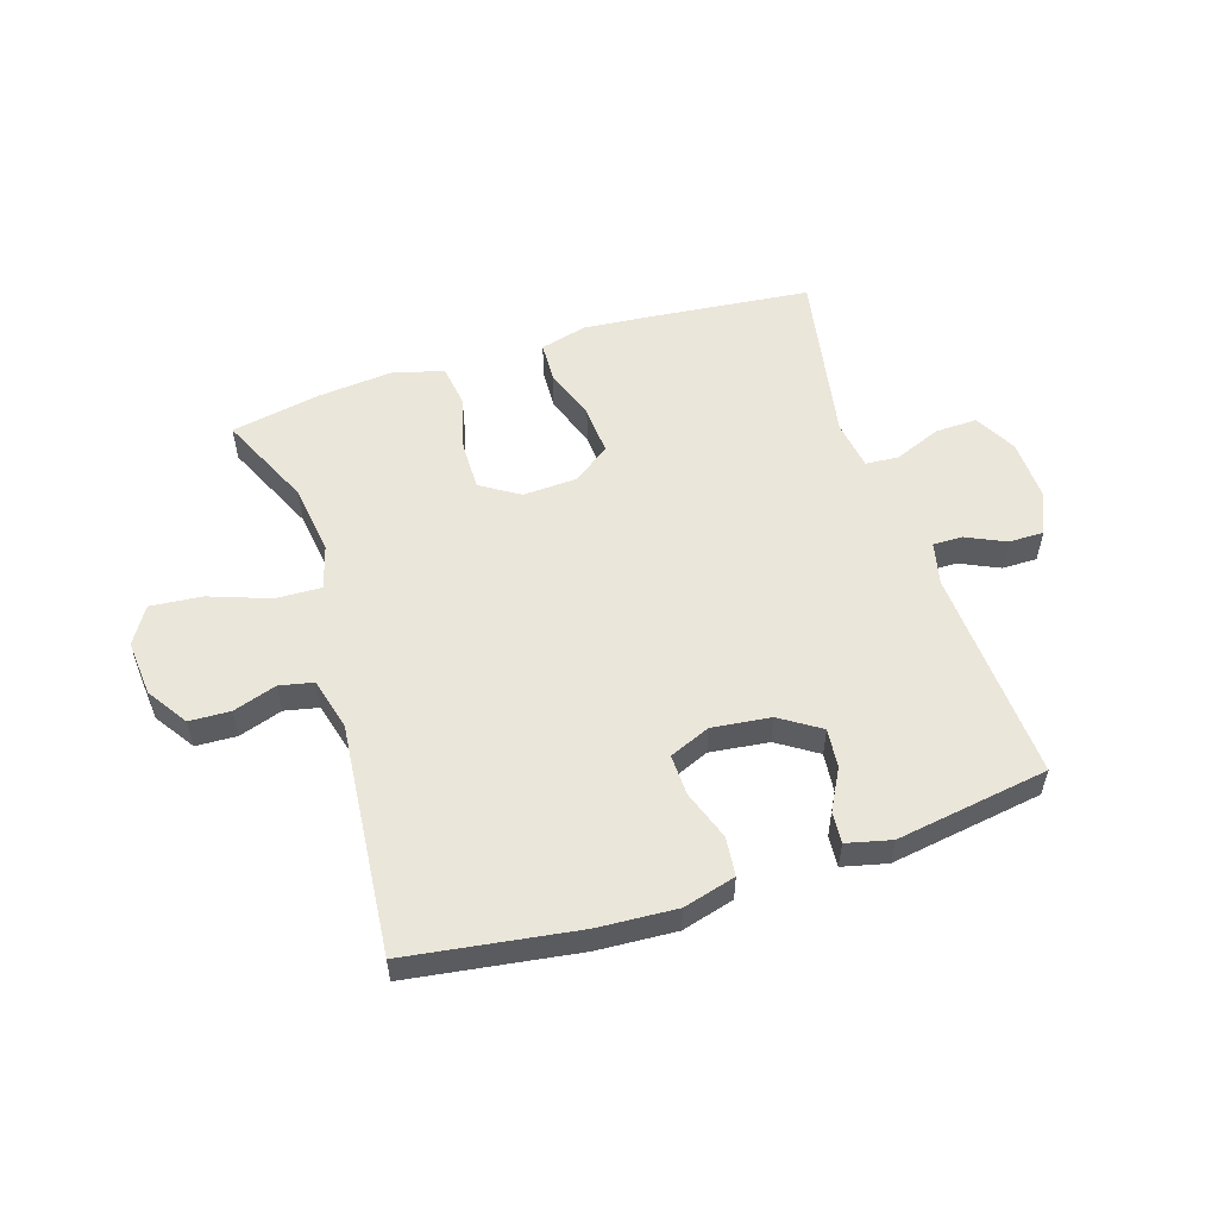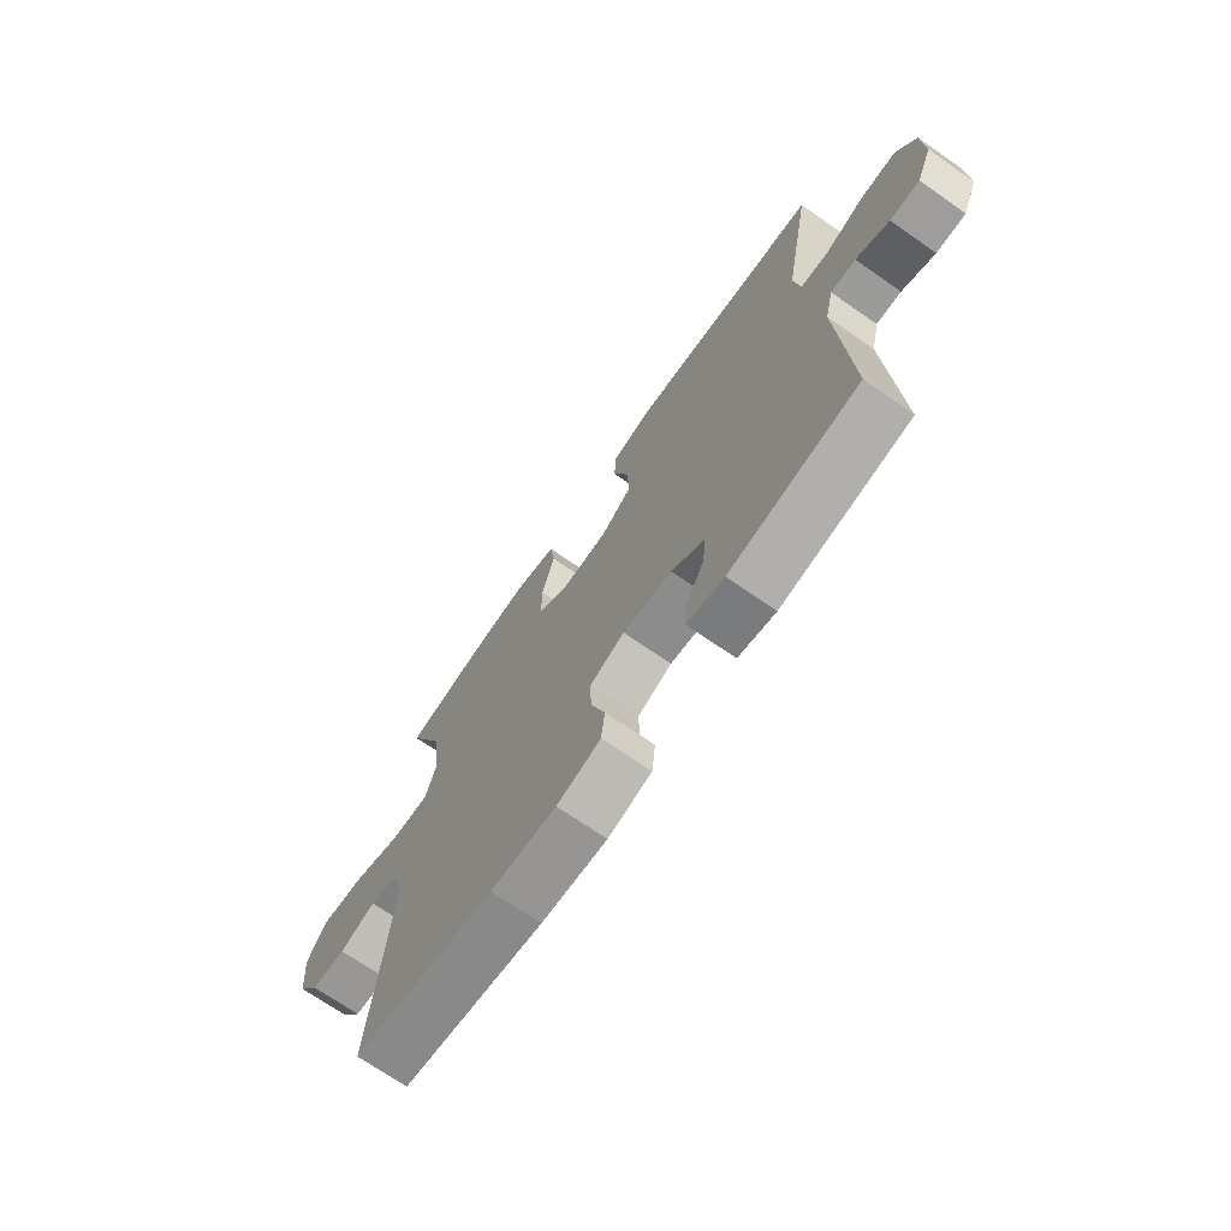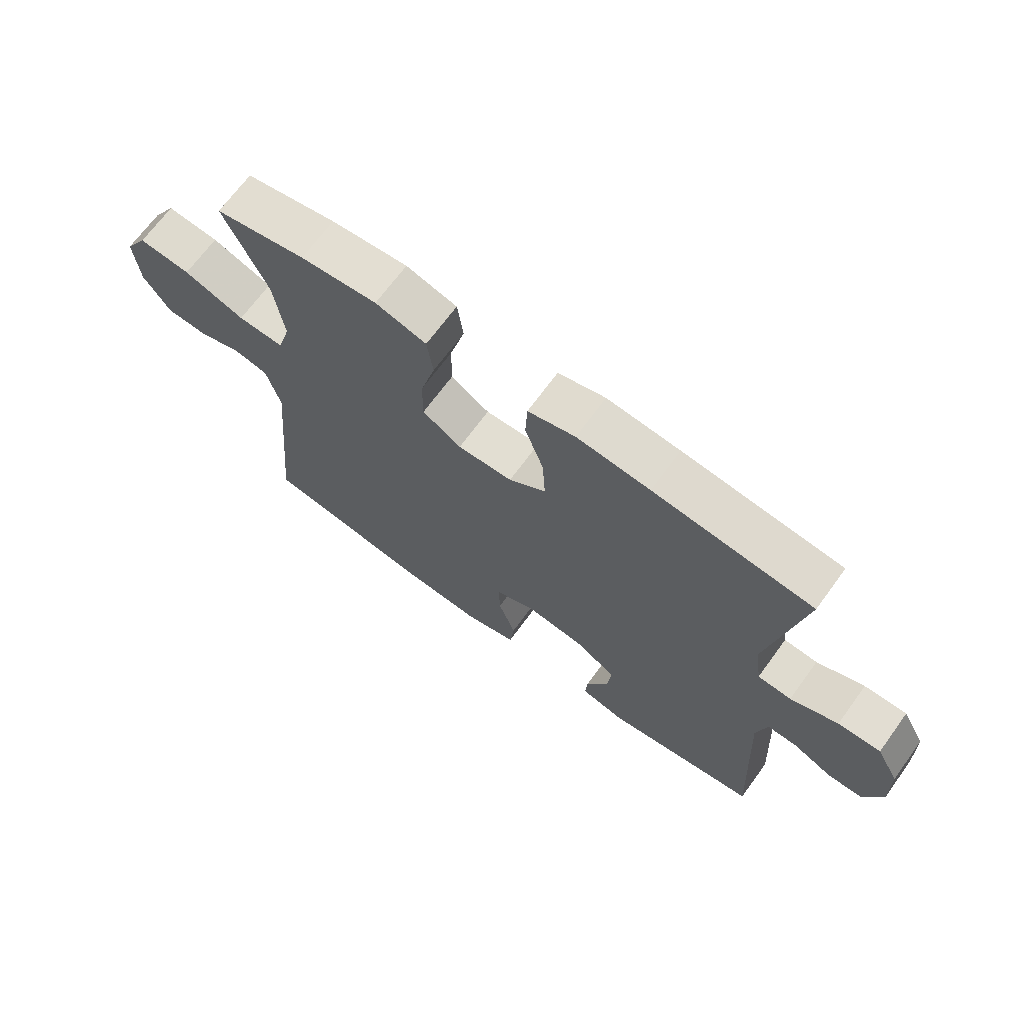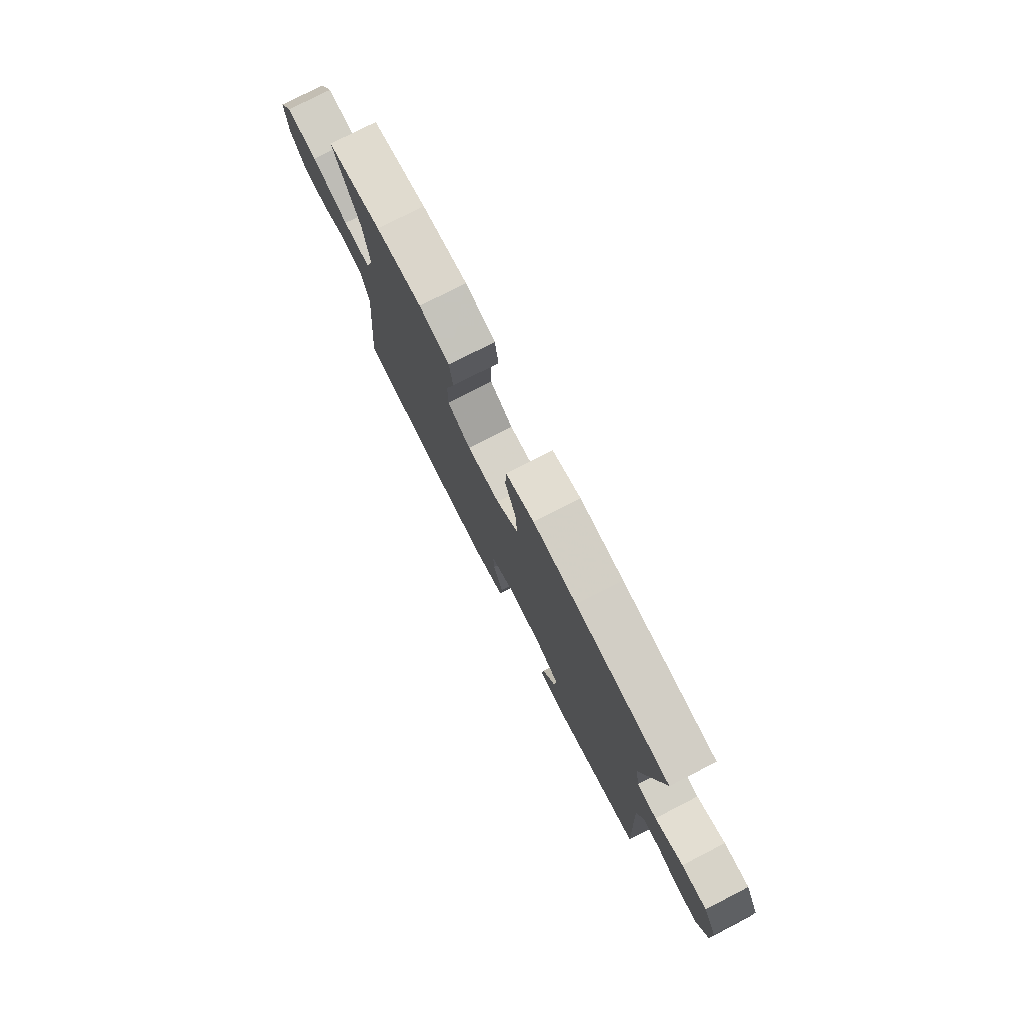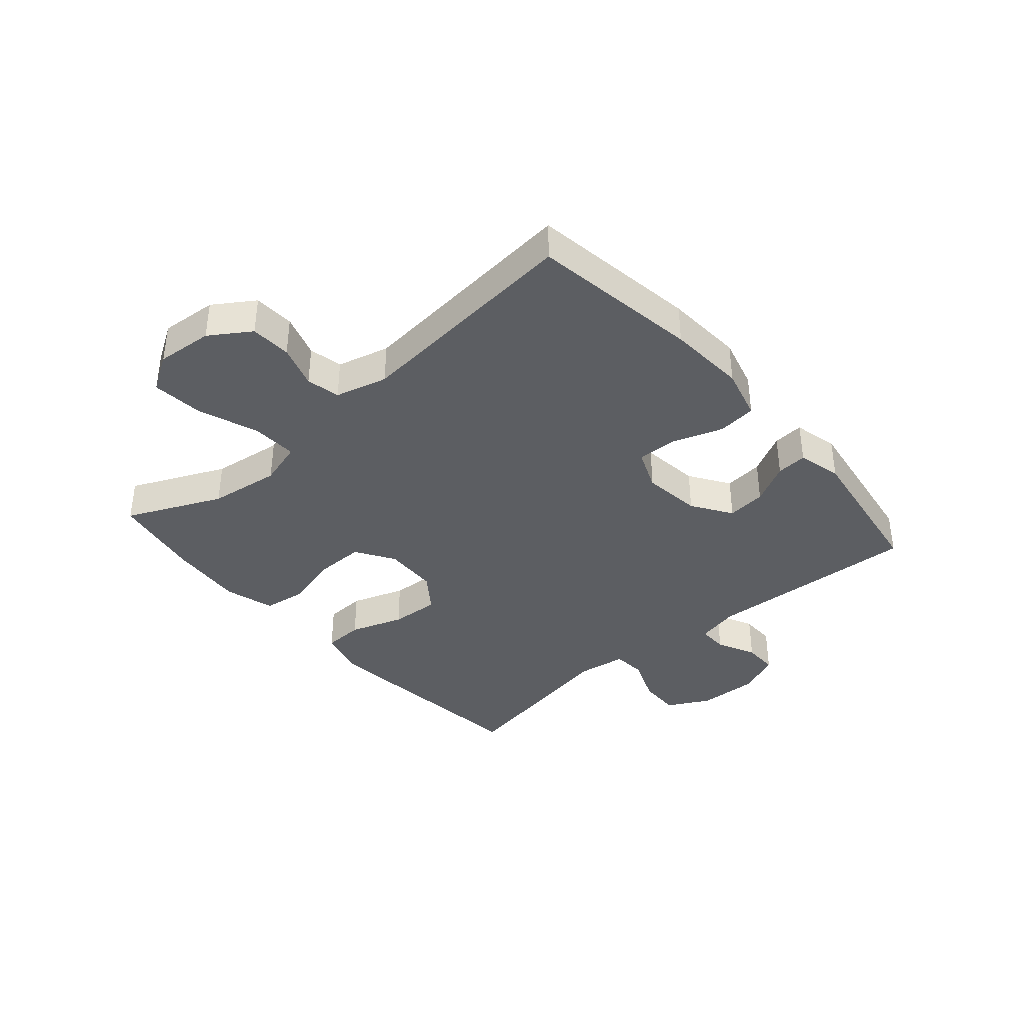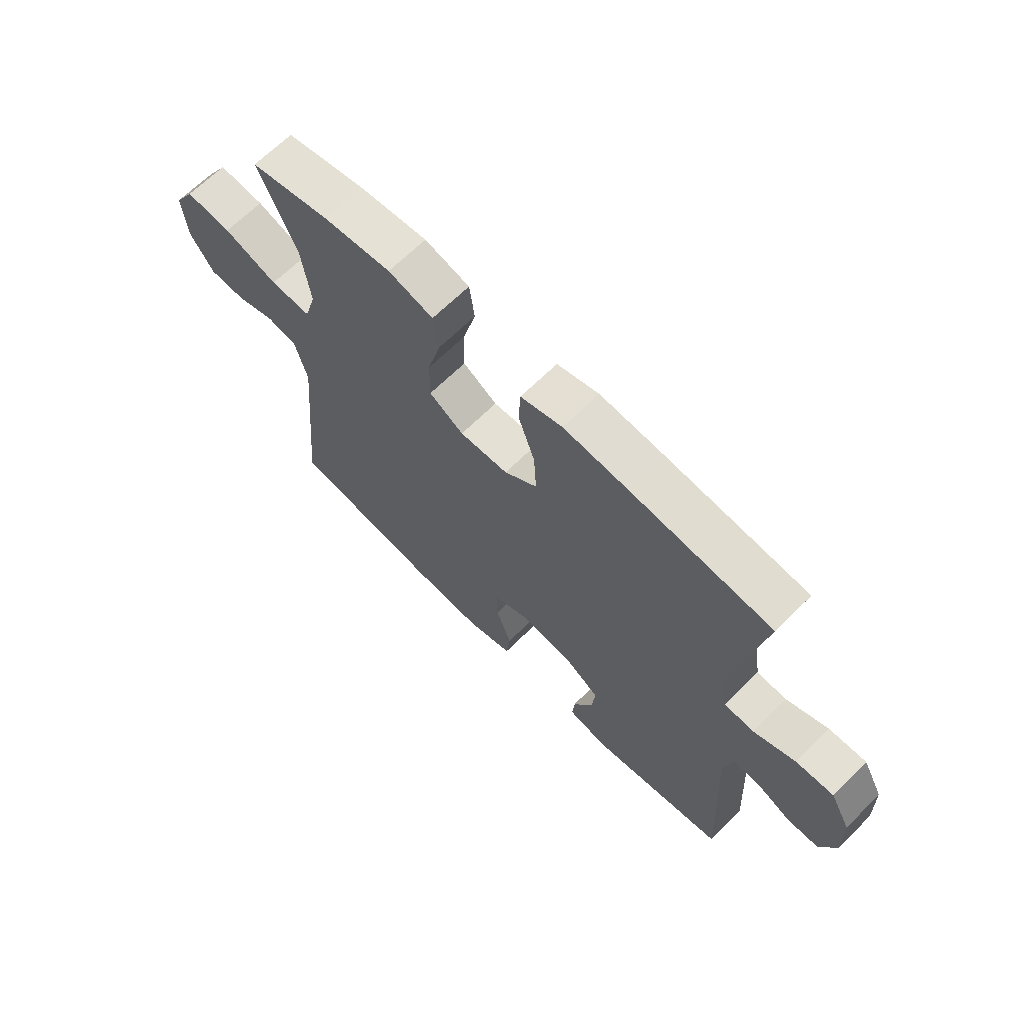
<metadata>
{"format":"obj","ext":"obj","renderer":"f3d","projection":"perspective","resolution":1024,"background":"white","views":[{"elev":54.7,"azim":162.2,"up":"+Y"},{"elev":-70.6,"azim":-124.8,"up":"+Z"},{"elev":68.7,"azim":-143.9,"up":"+Z"},{"elev":77.7,"azim":-117.2,"up":"+Z"},{"elev":-38.0,"azim":131.0,"up":"+Y"},{"elev":66.2,"azim":-134.9,"up":"+Z"}]}
</metadata>
<code>
v 0.5 0.07 -0.5
v 0.215 0.07 -0.542
v 0.083 0.07 -0.55
v -0.005 0.07 -0.526
v -0.012 0.07 -0.461
v 0.017 0.07 -0.377
v 0.019 0.07 -0.308
v -0.05 0.07 -0.279
v -0.149 0.07 -0.291
v -0.216 0.07 -0.335
v -0.209 0.07 -0.401
v -0.172 0.07 -0.47
v -0.168 0.07 -0.522
v -0.243 0.07 -0.54
v -0.5 0.07 -0.5
v -0.481 0.07 -0.138
v -0.498 0.07 -0.065
v -0.548 0.07 -0.066
v -0.614 0.07 -0.097
v -0.673 0.07 -0.097
v -0.704 0.07 -0.025
v -0.701 0.07 0.078
v -0.663 0.07 0.149
v -0.592 0.07 0.147
v -0.513 0.07 0.115
v -0.457 0.07 0.119
v -0.445 0.07 0.203
v -0.5 0.07 0.5
v -0.235 0.07 0.528
v -0.113 0.07 0.539
v -0.034 0.07 0.518
v -0.031 0.07 0.45
v -0.062 0.07 0.36
v -0.067 0.07 0.277
v -0.005 0.07 0.231
v 0.087 0.07 0.227
v 0.152 0.07 0.268
v 0.151 0.07 0.351
v 0.126 0.07 0.445
v 0.136 0.07 0.517
v 0.221 0.07 0.541
v 0.349 0.07 0.529
v 0.5 0.07 0.5
v 0.428 0.07 0.341
v 0.412 0.07 0.221
v 0.434 0.07 0.146
v 0.511 0.07 0.149
v 0.613 0.07 0.186
v 0.7 0.07 0.194
v 0.738 0.07 0.132
v 0.73 0.07 0.037
v 0.685 0.07 -0.031
v 0.616 0.07 -0.034
v 0.543 0.07 -0.01
v 0.486 0.07 -0.022
v 0.463 0.07 -0.11
v 0.5 0 -0.5
v 0.215 0 -0.542
v 0.083 0 -0.55
v -0.005 0 -0.526
v -0.012 0 -0.461
v 0.017 0 -0.377
v 0.019 0 -0.308
v -0.05 0 -0.279
v -0.149 0 -0.291
v -0.216 0 -0.335
v -0.209 0 -0.401
v -0.172 0 -0.47
v -0.168 0 -0.522
v -0.243 0 -0.54
v -0.5 0 -0.5
v -0.481 0 -0.138
v -0.498 0 -0.065
v -0.548 0 -0.066
v -0.614 0 -0.097
v -0.673 0 -0.097
v -0.704 0 -0.025
v -0.701 0 0.078
v -0.663 0 0.149
v -0.592 0 0.147
v -0.513 0 0.115
v -0.457 0 0.119
v -0.445 0 0.203
v -0.5 0 0.5
v -0.235 0 0.528
v -0.113 0 0.539
v -0.034 0 0.518
v -0.031 0 0.45
v -0.062 0 0.36
v -0.067 0 0.277
v -0.005 0 0.231
v 0.087 0 0.227
v 0.152 0 0.268
v 0.151 0 0.351
v 0.126 0 0.445
v 0.136 0 0.517
v 0.221 0 0.541
v 0.349 0 0.529
v 0.5 0 0.5
v 0.428 0 0.341
v 0.412 0 0.221
v 0.434 0 0.146
v 0.511 0 0.149
v 0.613 0 0.186
v 0.7 0 0.194
v 0.738 0 0.132
v 0.73 0 0.037
v 0.685 0 -0.031
v 0.616 0 -0.034
v 0.543 0 -0.01
v 0.486 0 -0.022
v 0.463 0 -0.11
f 51 52 53 54
f 51 54 55
f 50 51 55
f 47 48 49 50
f 46 47 50 55
f 41 42 43 44
f 41 44 45
f 38 39 40 41
f 37 38 41 45
f 36 37 45 46
f 30 31 32 33
f 30 33 34
f 27 28 29 30
f 26 27 30 34
f 22 23 24 25
f 22 25 26
f 21 22 26
f 18 19 20 21
f 17 18 21 26
f 16 17 26 34
f 11 12 13 14
f 10 11 14 15
f 9 10 15 16
f 3 4 5 6
f 3 6 7
f 56 1 2 3
f 56 3 7
f 55 56 7 8
f 35 36 46 55
f 35 55 8 9
f 9 16 34 35
f 110 109 108 107
f 111 110 107
f 111 107 106
f 106 105 104 103
f 111 106 103 102
f 100 99 98 97
f 101 100 97
f 97 96 95 94
f 101 97 94 93
f 102 101 93 92
f 89 88 87 86
f 90 89 86
f 86 85 84 83
f 90 86 83 82
f 81 80 79 78
f 82 81 78
f 82 78 77
f 77 76 75 74
f 82 77 74 73
f 90 82 73 72
f 70 69 68 67
f 71 70 67 66
f 72 71 66 65
f 62 61 60 59
f 63 62 59
f 59 58 57 112
f 63 59 112
f 64 63 112 111
f 111 102 92 91
f 65 64 111 91
f 91 90 72 65
f 1 57 58 2
f 2 58 59 3
f 3 59 60 4
f 4 60 61 5
f 5 61 62 6
f 6 62 63 7
f 7 63 64 8
f 8 64 65 9
f 9 65 66 10
f 10 66 67 11
f 11 67 68 12
f 12 68 69 13
f 13 69 70 14
f 14 70 71 15
f 15 71 72 16
f 16 72 73 17
f 17 73 74 18
f 18 74 75 19
f 19 75 76 20
f 20 76 77 21
f 21 77 78 22
f 22 78 79 23
f 23 79 80 24
f 24 80 81 25
f 25 81 82 26
f 26 82 83 27
f 27 83 84 28
f 28 84 85 29
f 29 85 86 30
f 30 86 87 31
f 31 87 88 32
f 32 88 89 33
f 33 89 90 34
f 34 90 91 35
f 35 91 92 36
f 36 92 93 37
f 37 93 94 38
f 38 94 95 39
f 39 95 96 40
f 40 96 97 41
f 41 97 98 42
f 42 98 99 43
f 43 99 100 44
f 44 100 101 45
f 45 101 102 46
f 46 102 103 47
f 47 103 104 48
f 48 104 105 49
f 49 105 106 50
f 50 106 107 51
f 51 107 108 52
f 52 108 109 53
f 53 109 110 54
f 54 110 111 55
f 55 111 112 56
f 56 112 57 1

</code>
